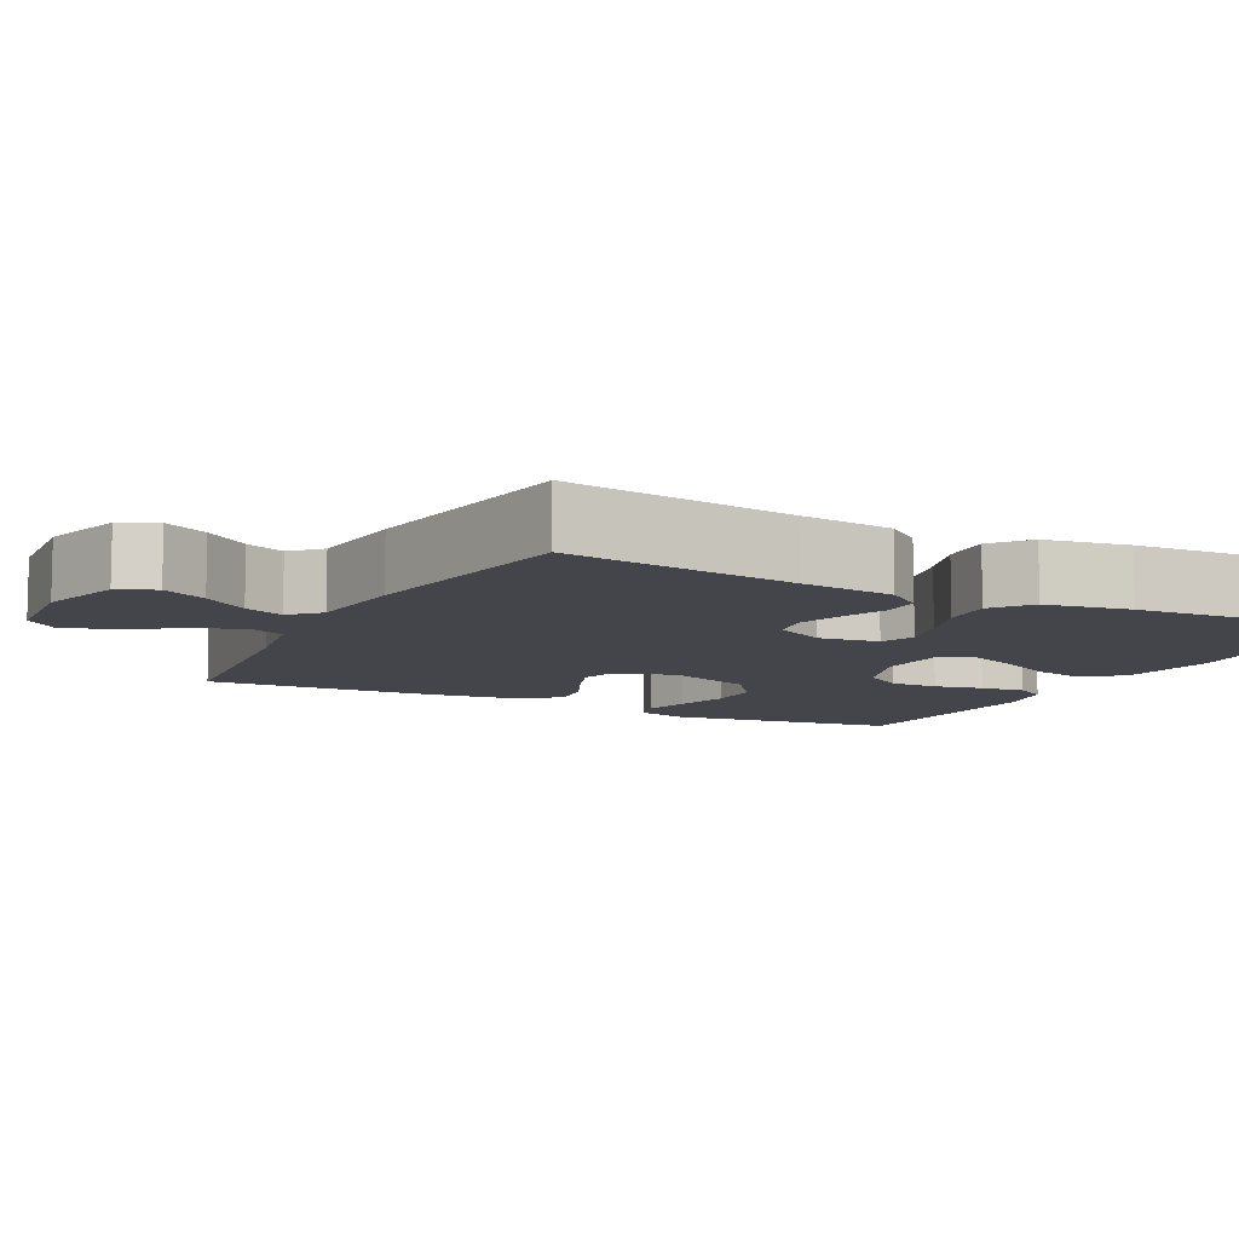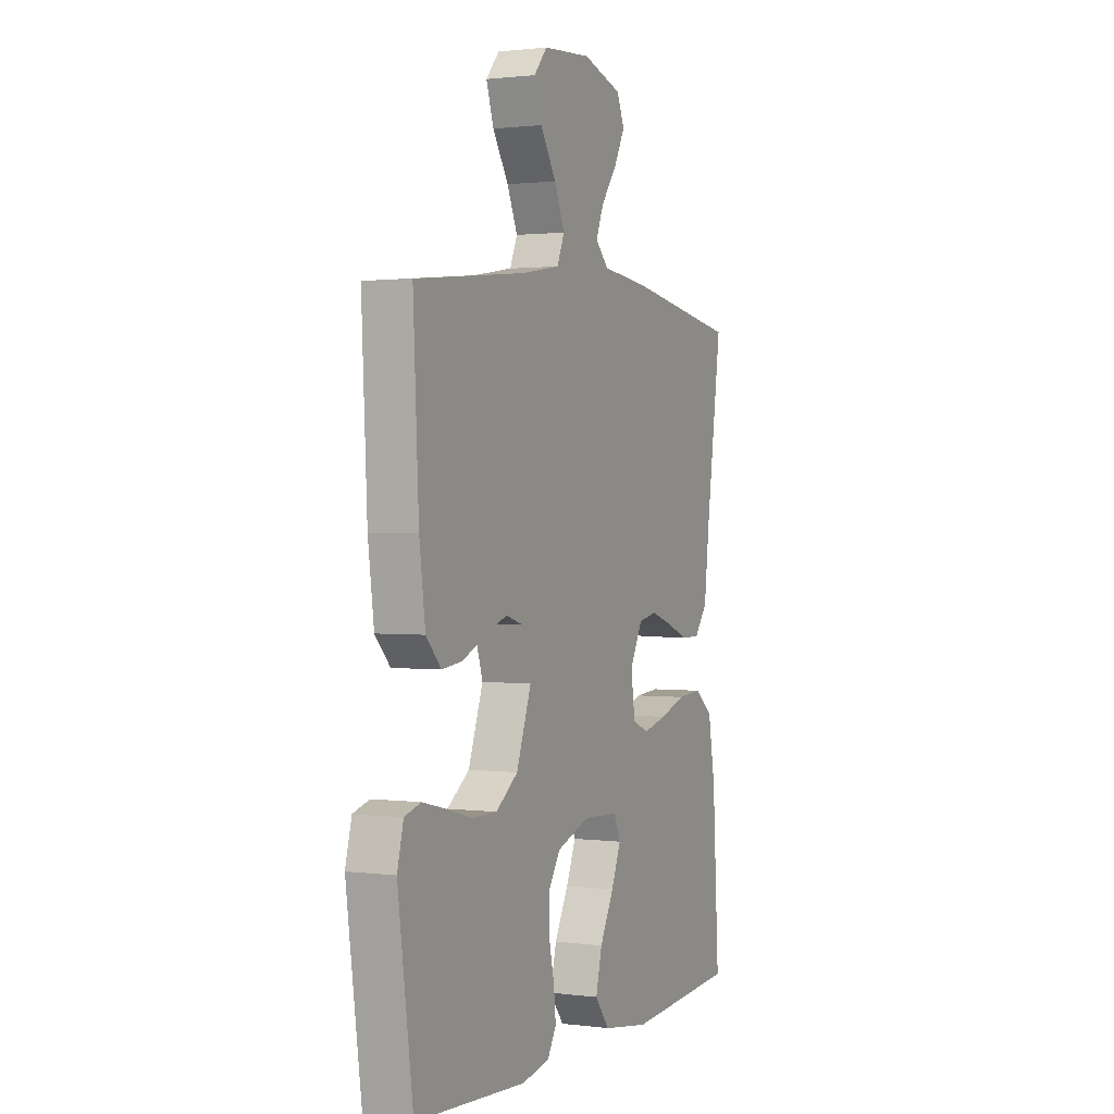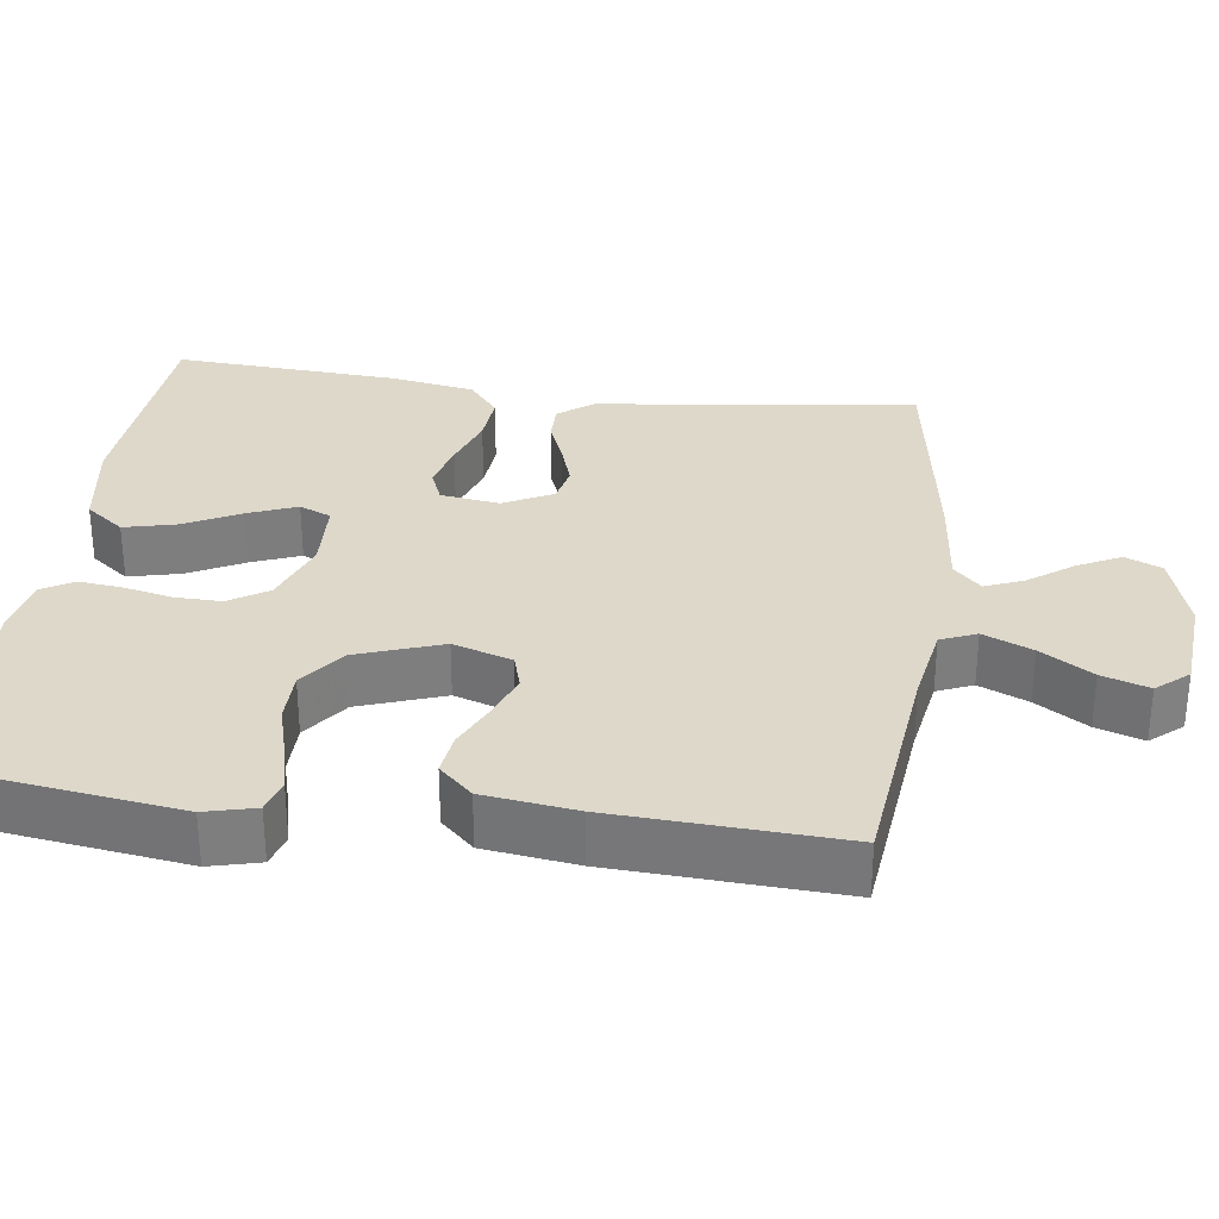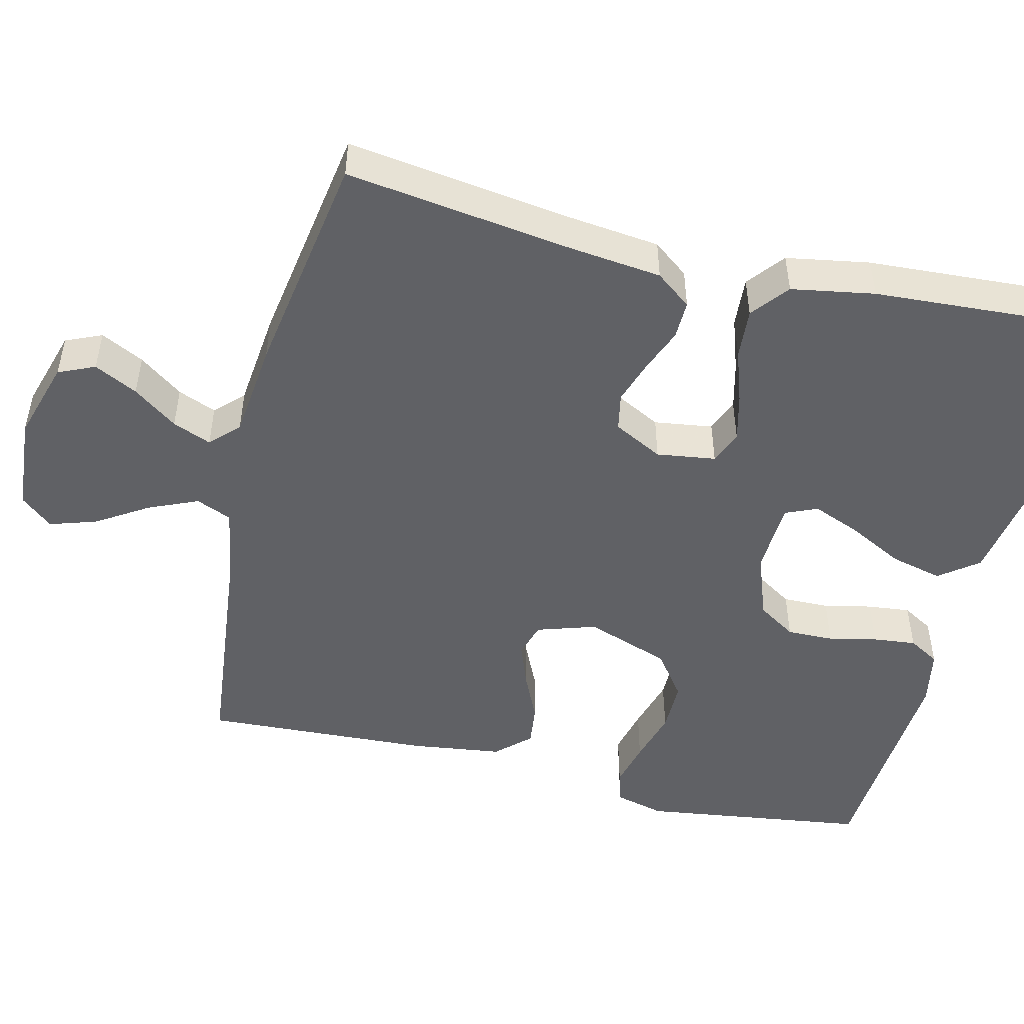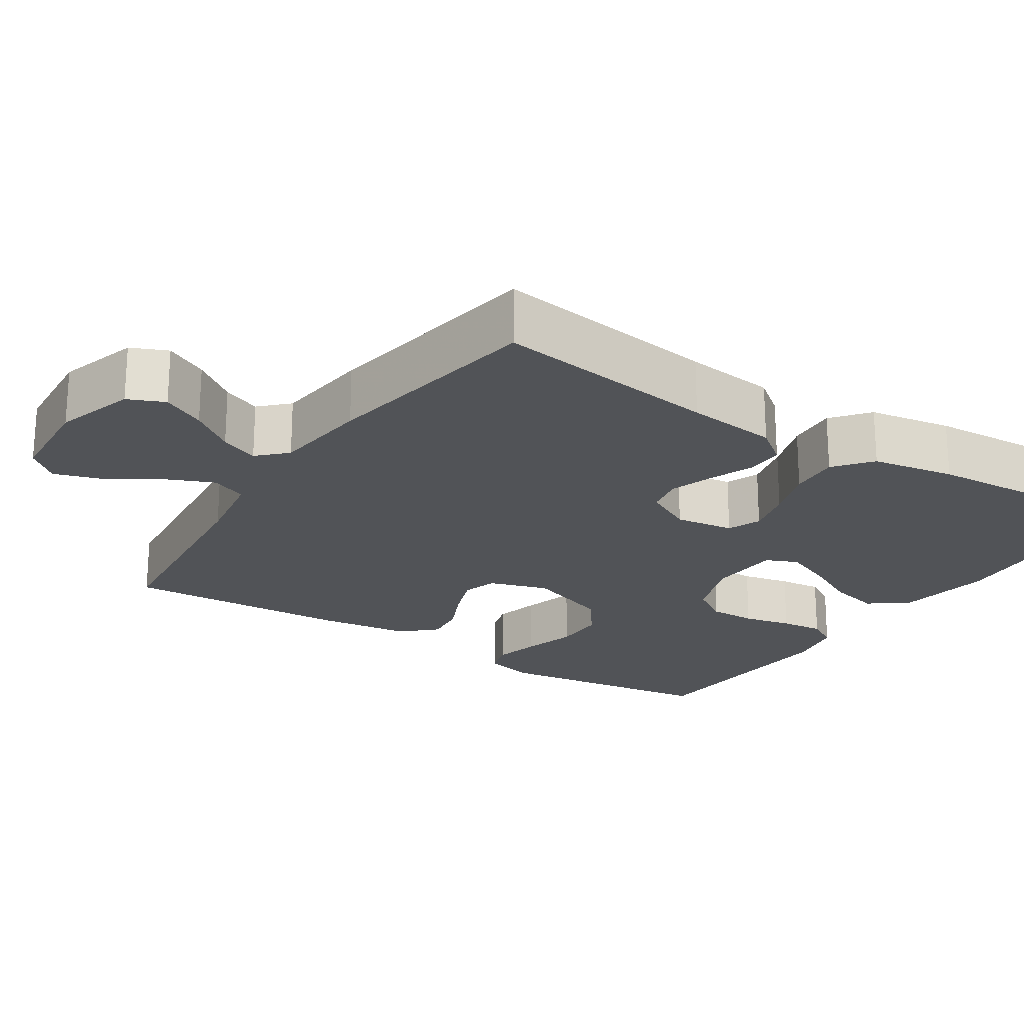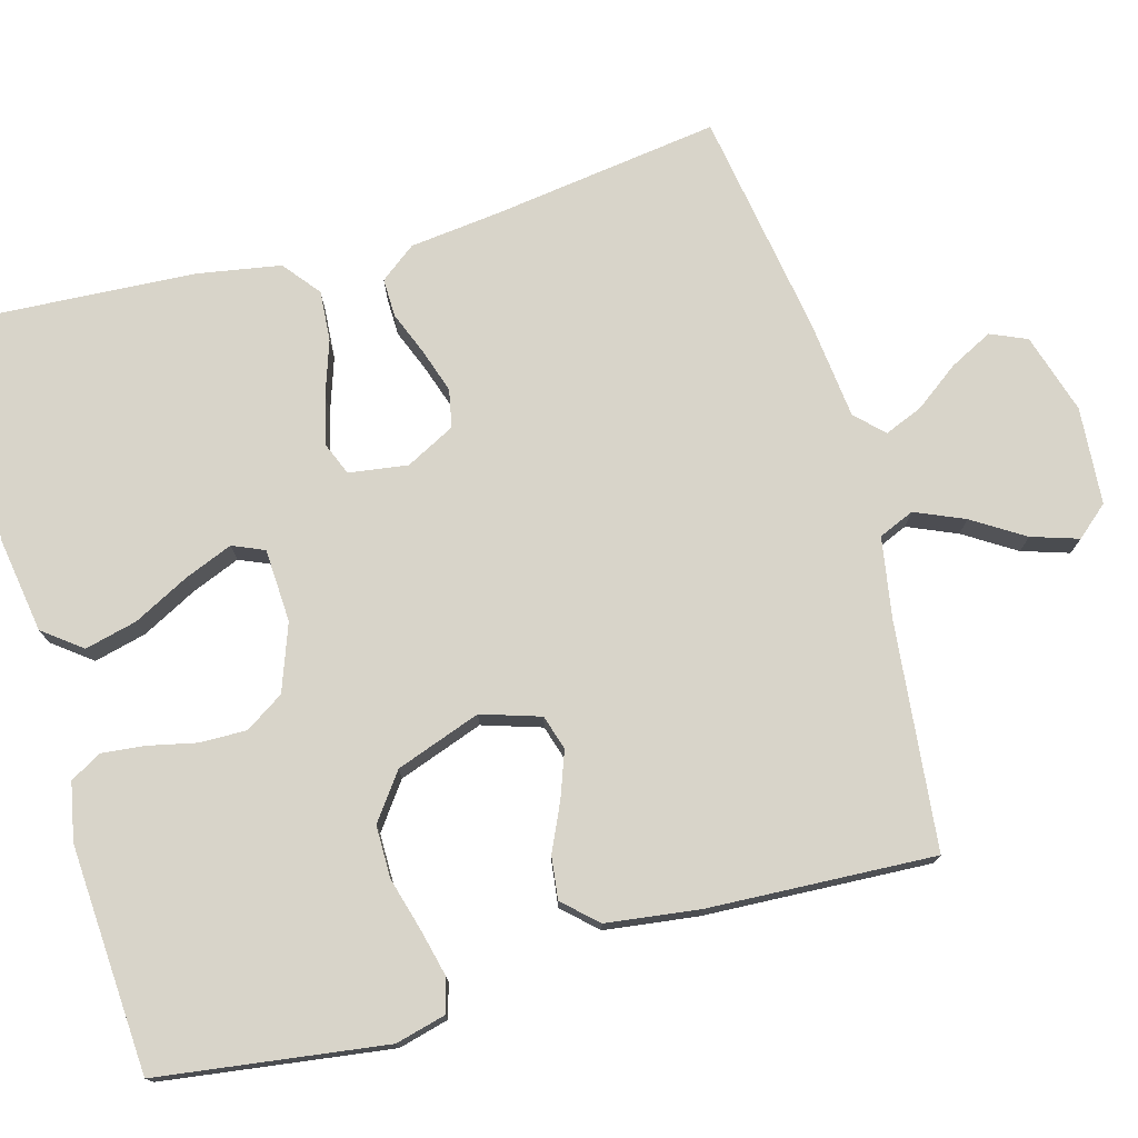
<metadata>
{"format":"obj","ext":"obj","renderer":"f3d","projection":"perspective","resolution":1024,"background":"white","views":[{"elev":-9.2,"azim":62.9,"up":"+Y"},{"elev":1.3,"azim":-65.1,"up":"+Z"},{"elev":31.0,"azim":-82.2,"up":"+Y"},{"elev":-49.0,"azim":76.4,"up":"+Y"},{"elev":-21.7,"azim":56.8,"up":"+Y"},{"elev":75.4,"azim":-105.6,"up":"+Y"}]}
</metadata>
<code>
v -0.5 0.07 -0.5
v -0.541 0.07 -0.2
v -0.524 0.07 -0.134
v -0.48 0.07 -0.121
v -0.418 0.07 -0.136
v -0.347 0.07 -0.156
v -0.278 0.07 -0.156
v -0.218 0.07 -0.112
v -0.178 0.07 0
v -0.203 0.07 0.078
v -0.249 0.07 0.092
v -0.309 0.07 0.07
v -0.372 0.07 0.041
v -0.428 0.07 0.034
v -0.469 0.07 0.078
v -0.485 0.07 0.2
v -0.5 0.07 0.5
v -0.2 0.07 0.532
v -0.094 0.07 0.55
v -0.074 0.07 0.597
v -0.102 0.07 0.662
v -0.145 0.07 0.73
v -0.165 0.07 0.792
v -0.129 0.07 0.834
v 0 0.07 0.844
v 0.106 0.07 0.812
v 0.127 0.07 0.764
v 0.098 0.07 0.707
v 0.055 0.07 0.649
v 0.034 0.07 0.598
v 0.07 0.07 0.562
v 0.2 0.07 0.548
v 0.5 0.07 0.5
v 0.458 0.07 0.2
v 0.444 0.07 0.079
v 0.408 0.07 0.032
v 0.357 0.07 0.033
v 0.299 0.07 0.056
v 0.241 0.07 0.075
v 0.191 0.07 0.065
v 0.157 0.07 0
v 0.168 0.07 -0.078
v 0.212 0.07 -0.096
v 0.276 0.07 -0.08
v 0.347 0.07 -0.056
v 0.414 0.07 -0.051
v 0.463 0.07 -0.09
v 0.482 0.07 -0.2
v 0.5 0.07 -0.5
v 0.2 0.07 -0.521
v 0.073 0.07 -0.501
v 0.034 0.07 -0.45
v 0.051 0.07 -0.381
v 0.089 0.07 -0.308
v 0.115 0.07 -0.244
v 0.097 0.07 -0.202
v 0 0.07 -0.197
v -0.088 0.07 -0.229
v -0.121 0.07 -0.28
v -0.12 0.07 -0.342
v -0.106 0.07 -0.406
v -0.1 0.07 -0.463
v -0.124 0.07 -0.504
v -0.2 0.07 -0.519
v -0.5 0 -0.5
v -0.541 0 -0.2
v -0.524 0 -0.134
v -0.48 0 -0.121
v -0.418 0 -0.136
v -0.347 0 -0.156
v -0.278 0 -0.156
v -0.218 0 -0.112
v -0.178 0 0
v -0.203 0 0.078
v -0.249 0 0.092
v -0.309 0 0.07
v -0.372 0 0.041
v -0.428 0 0.034
v -0.469 0 0.078
v -0.485 0 0.2
v -0.5 0 0.5
v -0.2 0 0.532
v -0.094 0 0.55
v -0.074 0 0.597
v -0.102 0 0.662
v -0.145 0 0.73
v -0.165 0 0.792
v -0.129 0 0.834
v 0 0 0.844
v 0.106 0 0.812
v 0.127 0 0.764
v 0.098 0 0.707
v 0.055 0 0.649
v 0.034 0 0.598
v 0.07 0 0.562
v 0.2 0 0.548
v 0.5 0 0.5
v 0.458 0 0.2
v 0.444 0 0.079
v 0.408 0 0.032
v 0.357 0 0.033
v 0.299 0 0.056
v 0.241 0 0.075
v 0.191 0 0.065
v 0.157 0 0
v 0.168 0 -0.078
v 0.212 0 -0.096
v 0.276 0 -0.08
v 0.347 0 -0.056
v 0.414 0 -0.051
v 0.463 0 -0.09
v 0.482 0 -0.2
v 0.5 0 -0.5
v 0.2 0 -0.521
v 0.073 0 -0.501
v 0.034 0 -0.45
v 0.051 0 -0.381
v 0.089 0 -0.308
v 0.115 0 -0.244
v 0.097 0 -0.202
v 0 0 -0.197
v -0.088 0 -0.229
v -0.121 0 -0.28
v -0.12 0 -0.342
v -0.106 0 -0.406
v -0.1 0 -0.463
v -0.124 0 -0.504
v -0.2 0 -0.519
f 60 61 62 63
f 59 60 63 64
f 51 52 53 54
f 51 54 55
f 50 51 55
f 49 50 55
f 48 49 55 56
f 44 45 46 47
f 43 44 47 48
f 35 36 37 38
f 34 35 38 39
f 31 32 33 34
f 31 34 39 40
f 26 27 28 29
f 26 29 30
f 25 26 30
f 24 25 30
f 21 22 23 24
f 20 21 24 30
f 19 20 30 31
f 15 16 17 18
f 12 13 14 15
f 11 12 15 18
f 10 11 18 19
f 3 4 5 6
f 1 2 3 6
f 59 64 1 6
f 58 59 6 7
f 57 58 7 8
f 43 48 56 57
f 42 43 57 8
f 41 42 8 9
f 19 31 40 41
f 9 10 19 41
f 127 126 125 124
f 128 127 124 123
f 118 117 116 115
f 119 118 115
f 119 115 114
f 119 114 113
f 120 119 113 112
f 111 110 109 108
f 112 111 108 107
f 102 101 100 99
f 103 102 99 98
f 98 97 96 95
f 104 103 98 95
f 93 92 91 90
f 94 93 90
f 94 90 89
f 94 89 88
f 88 87 86 85
f 94 88 85 84
f 95 94 84 83
f 82 81 80 79
f 79 78 77 76
f 82 79 76 75
f 83 82 75 74
f 70 69 68 67
f 70 67 66 65
f 70 65 128 123
f 71 70 123 122
f 72 71 122 121
f 121 120 112 107
f 72 121 107 106
f 73 72 106 105
f 105 104 95 83
f 105 83 74 73
f 1 65 66 2
f 2 66 67 3
f 3 67 68 4
f 4 68 69 5
f 5 69 70 6
f 6 70 71 7
f 7 71 72 8
f 8 72 73 9
f 9 73 74 10
f 10 74 75 11
f 11 75 76 12
f 12 76 77 13
f 13 77 78 14
f 14 78 79 15
f 15 79 80 16
f 16 80 81 17
f 17 81 82 18
f 18 82 83 19
f 19 83 84 20
f 20 84 85 21
f 21 85 86 22
f 22 86 87 23
f 23 87 88 24
f 24 88 89 25
f 25 89 90 26
f 26 90 91 27
f 27 91 92 28
f 28 92 93 29
f 29 93 94 30
f 30 94 95 31
f 31 95 96 32
f 32 96 97 33
f 33 97 98 34
f 34 98 99 35
f 35 99 100 36
f 36 100 101 37
f 37 101 102 38
f 38 102 103 39
f 39 103 104 40
f 40 104 105 41
f 41 105 106 42
f 42 106 107 43
f 43 107 108 44
f 44 108 109 45
f 45 109 110 46
f 46 110 111 47
f 47 111 112 48
f 48 112 113 49
f 49 113 114 50
f 50 114 115 51
f 51 115 116 52
f 52 116 117 53
f 53 117 118 54
f 54 118 119 55
f 55 119 120 56
f 56 120 121 57
f 57 121 122 58
f 58 122 123 59
f 59 123 124 60
f 60 124 125 61
f 61 125 126 62
f 62 126 127 63
f 63 127 128 64
f 64 128 65 1

</code>
